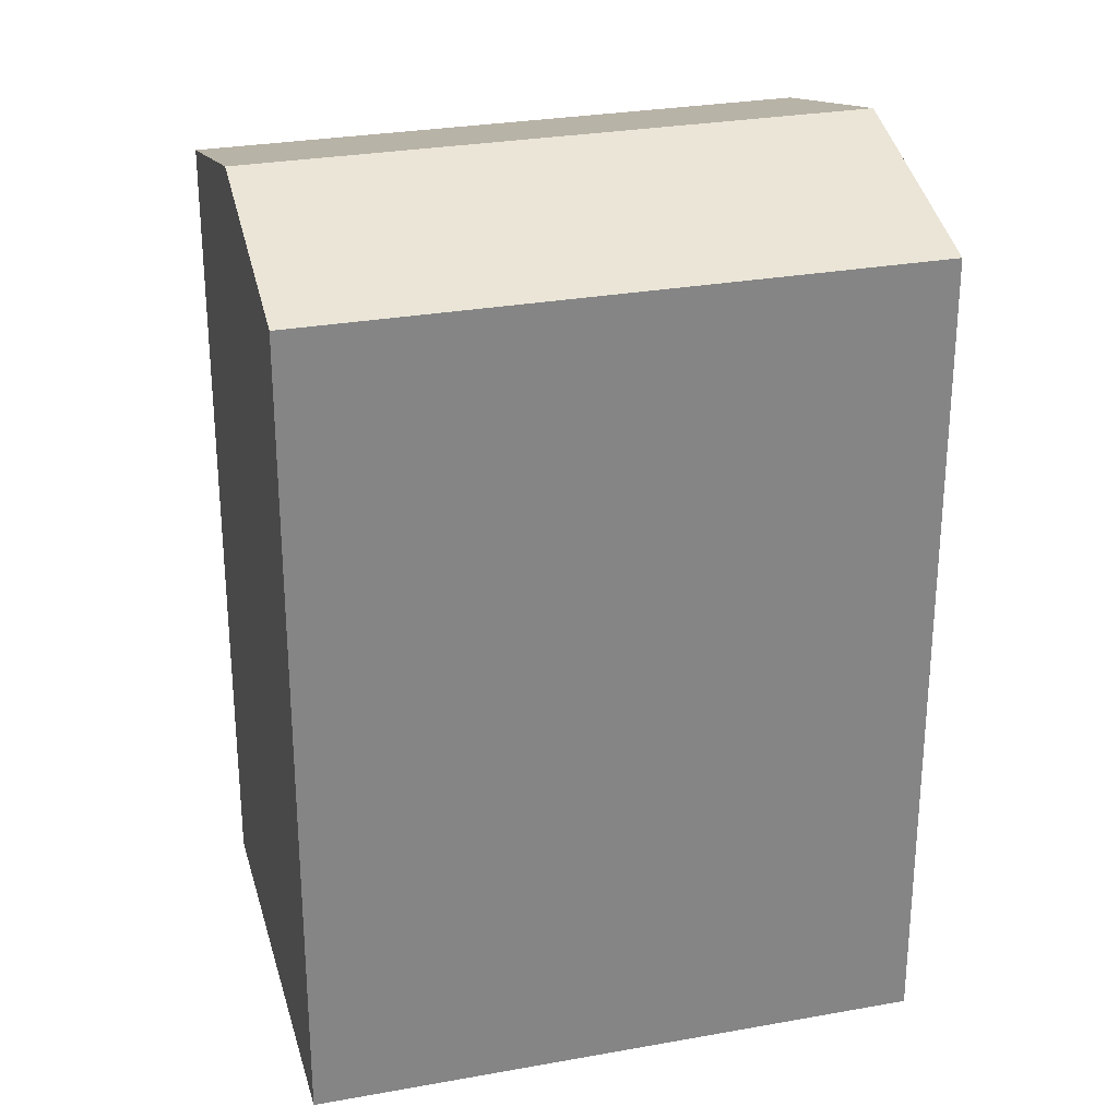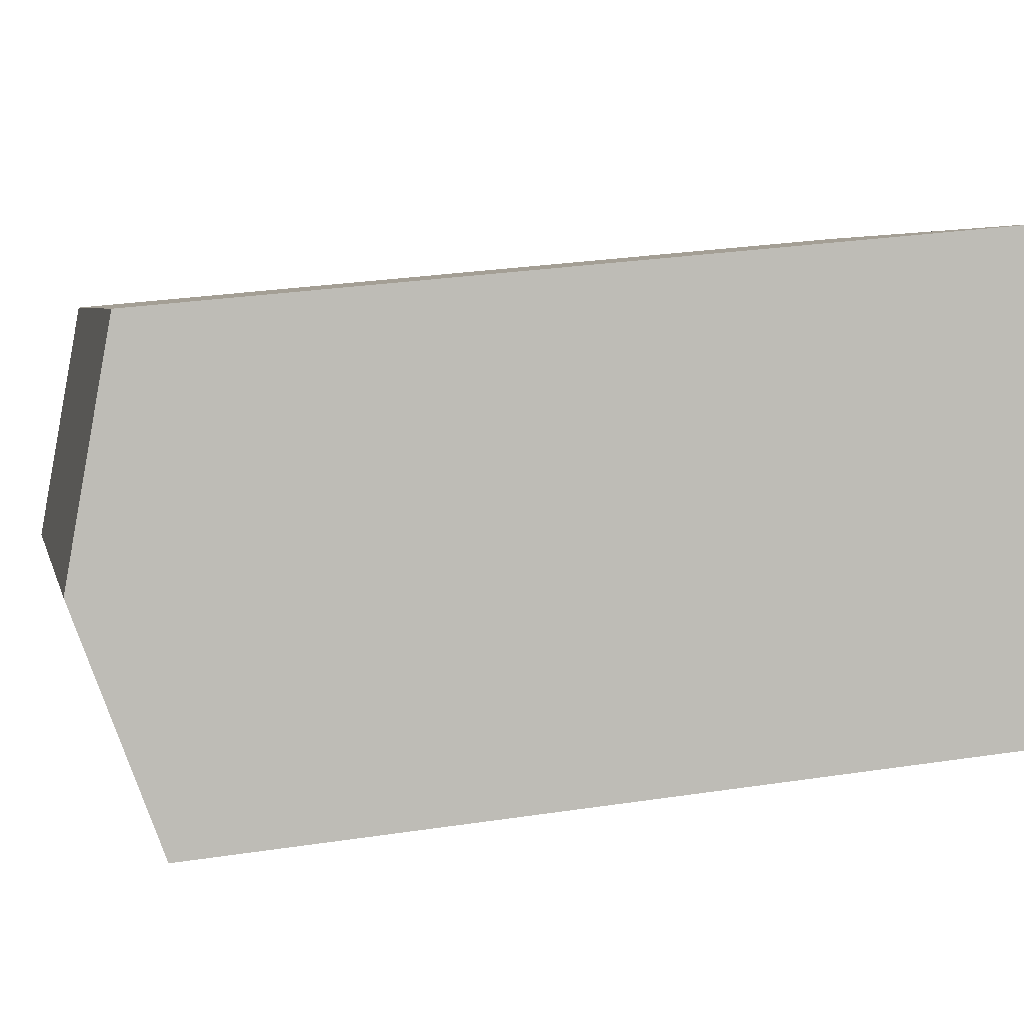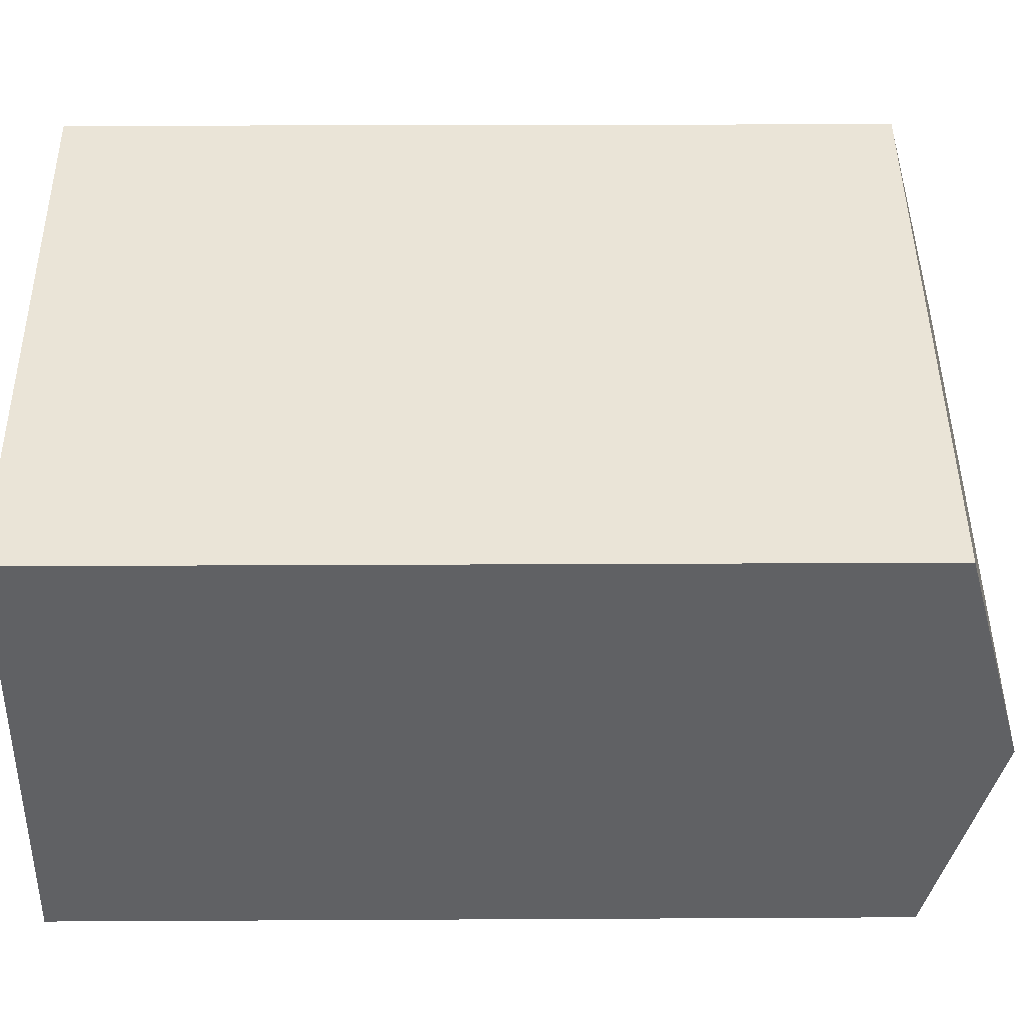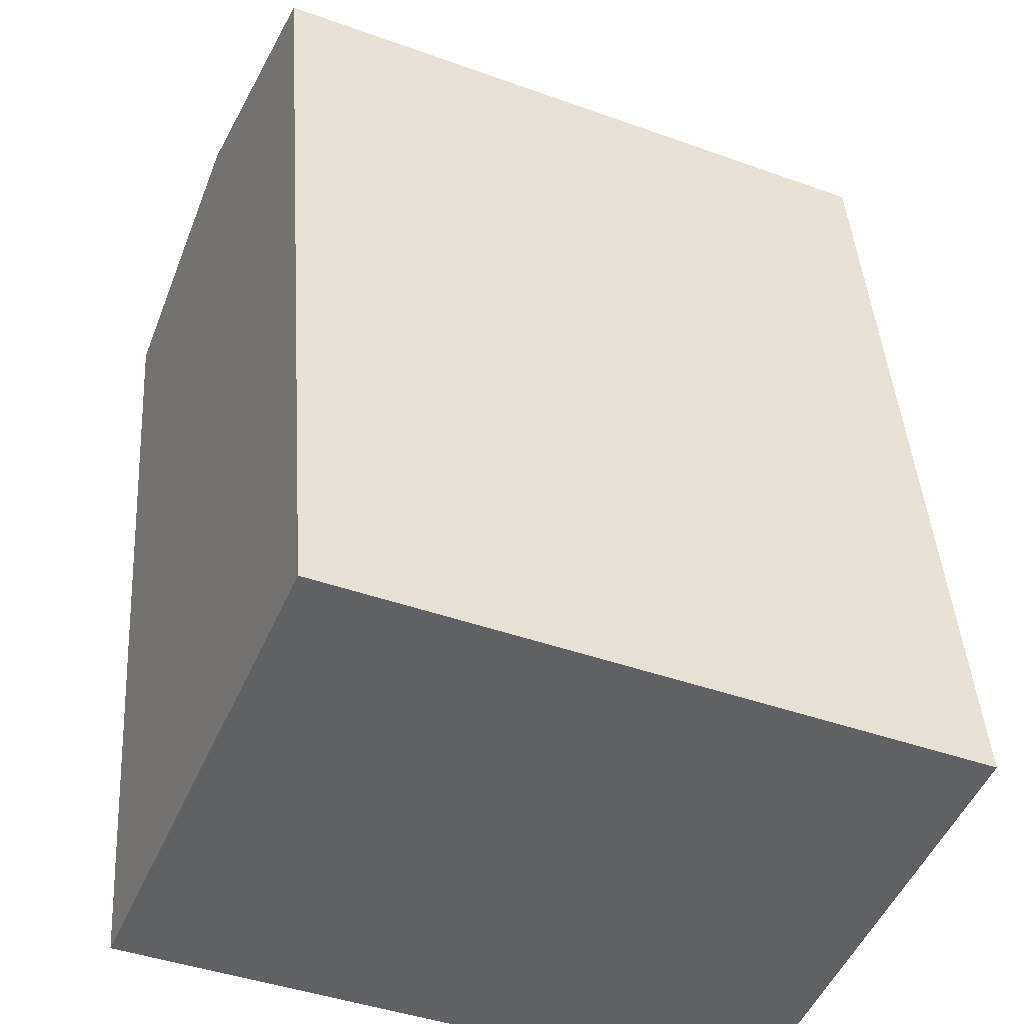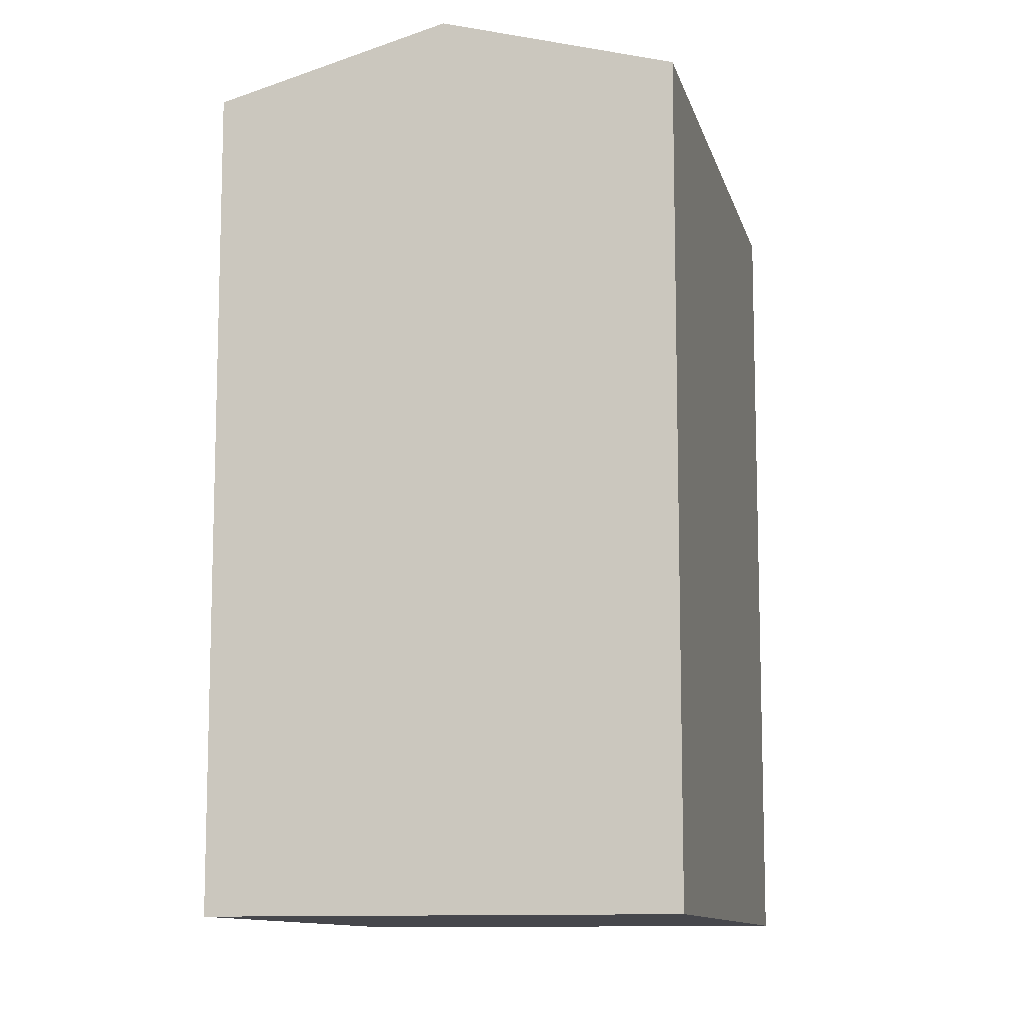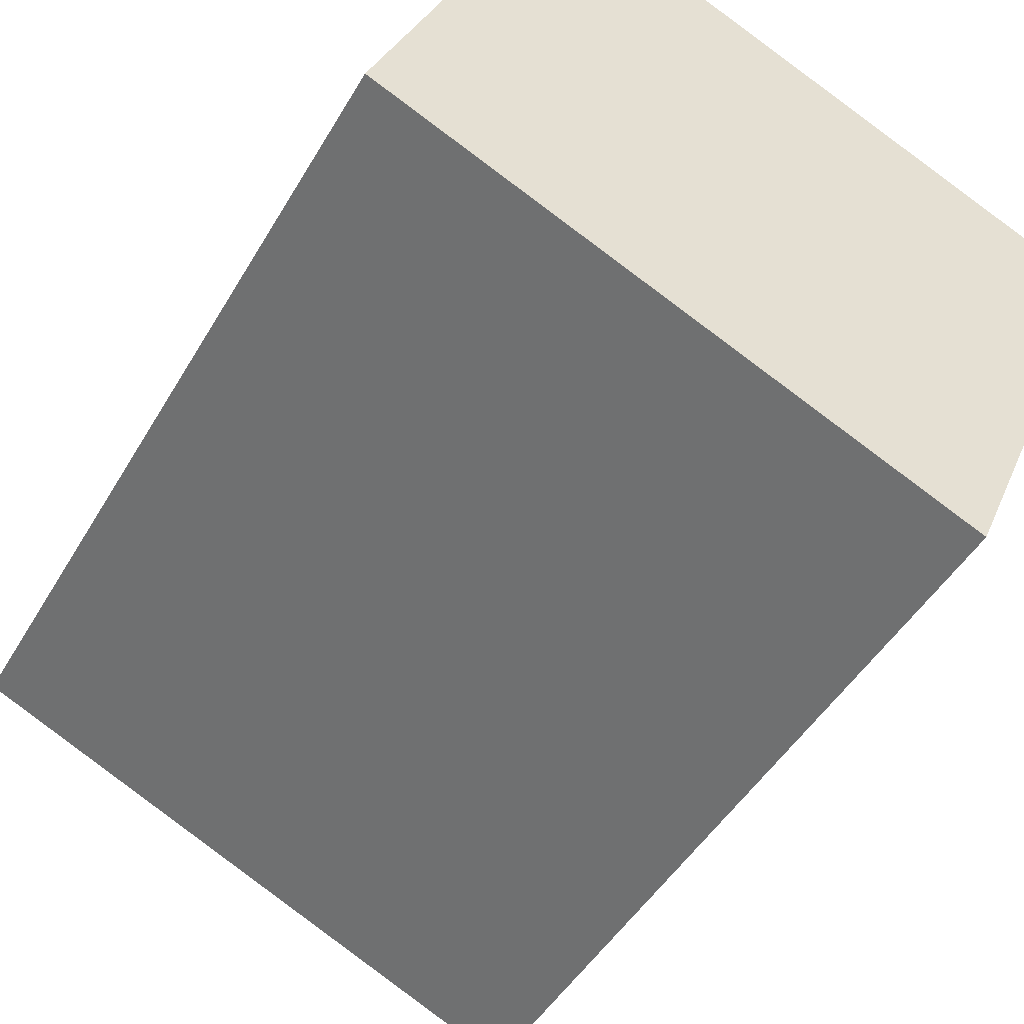
<metadata>
{"format":"obj","ext":"obj","renderer":"f3d","projection":"perspective","resolution":1024,"background":"white","views":[{"elev":28.2,"azim":8.7,"up":"+Y"},{"elev":29.0,"azim":-102.7,"up":"+Z"},{"elev":19.6,"azim":89.4,"up":"+Z"},{"elev":41.7,"azim":-3.7,"up":"+Z"},{"elev":-10.9,"azim":-53.1,"up":"+Y"},{"elev":-46.3,"azim":-28.6,"up":"+Z"}]}
</metadata>
<code>
v  16.21 21.8 -0.9498
v  0.0004324 20.25 -0.0006409
v  2.263 21.8 5.265
v  13.94 20.25 -6.215
v  18.47 20.25 4.316
v  4.526 20.25 10.53
v  0 0 0
v  4.526 -6.448e-16 10.53
v  13.94 3.805e-16 -6.215
v  18.47 -2.643e-16 4.316
g defaultobject
f 1 2 3
f 2 1 4
f 5 3 6
f 3 5 1
f 6 7 8
f 7 6 2
f 2 6 3
f 2 9 7
f 9 2 4
f 4 10 9
f 10 4 5
f 5 4 1
f 10 6 8
f 6 10 5
f 7 10 8
f 10 7 9

</code>
